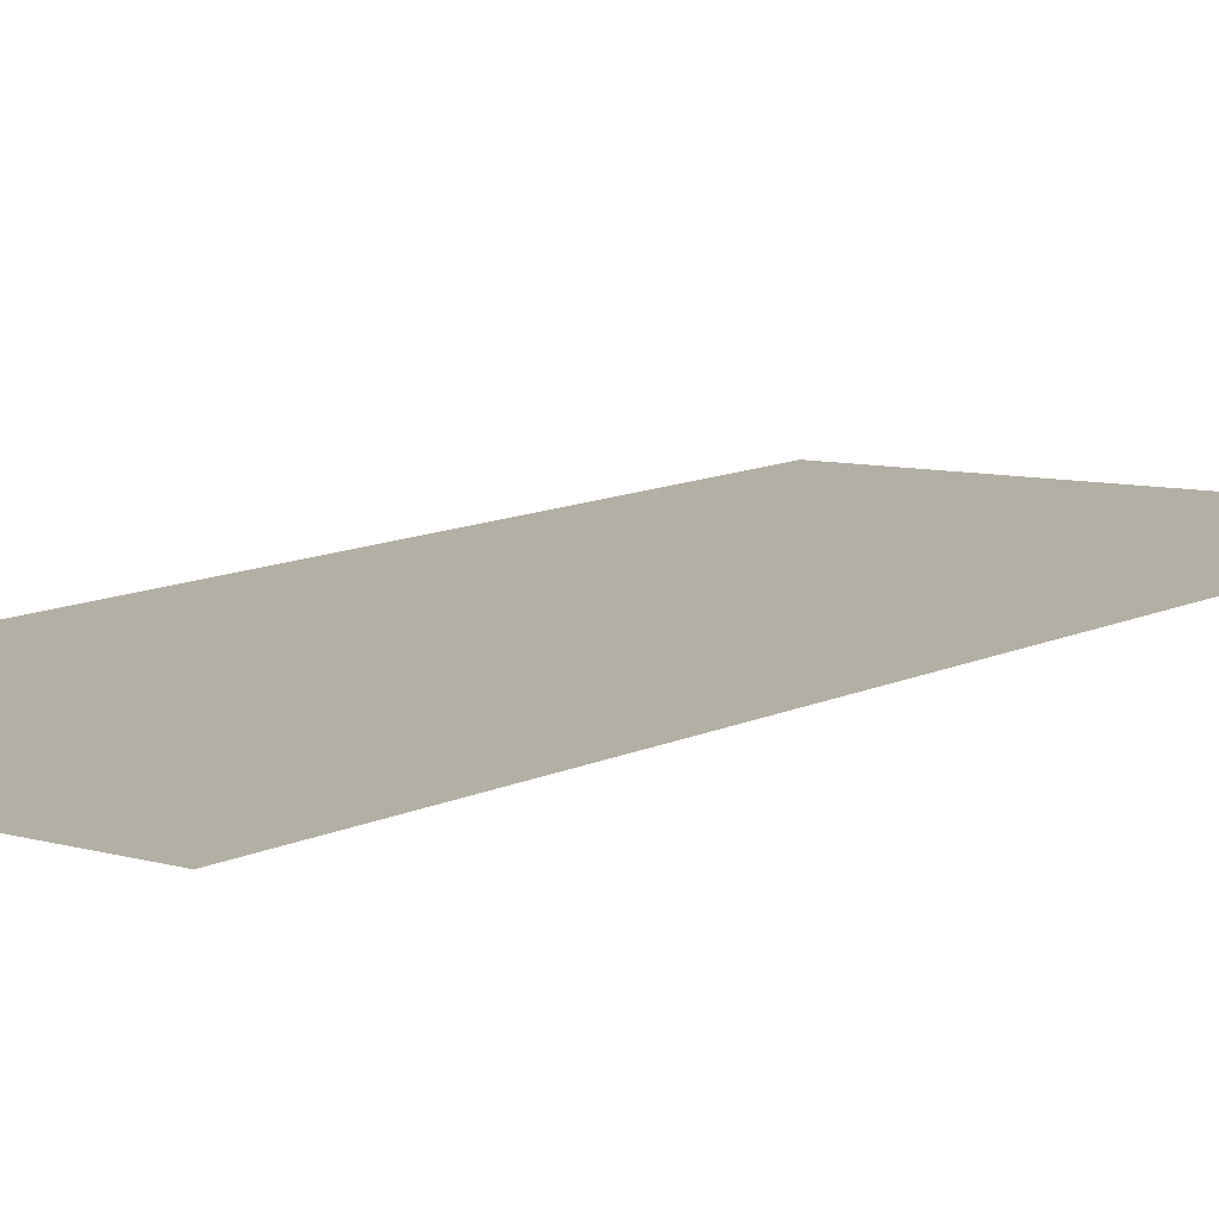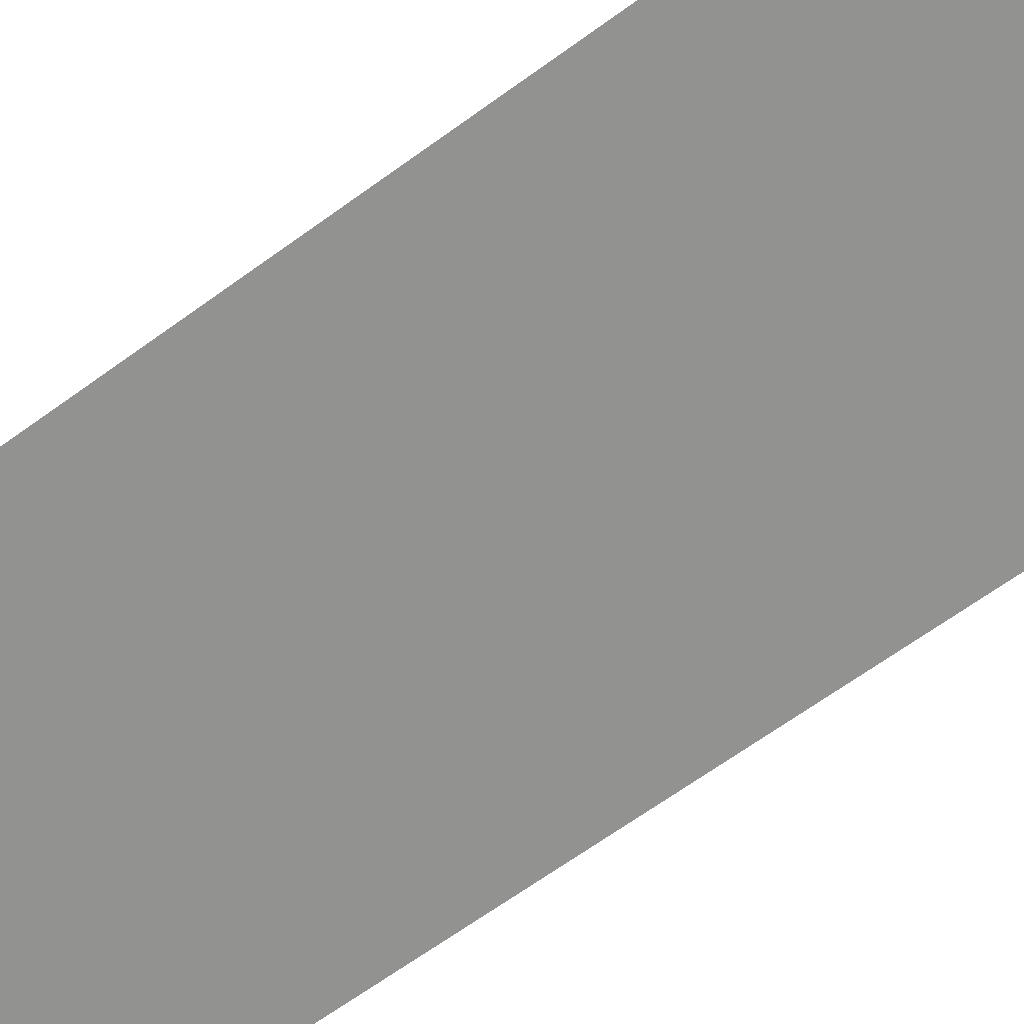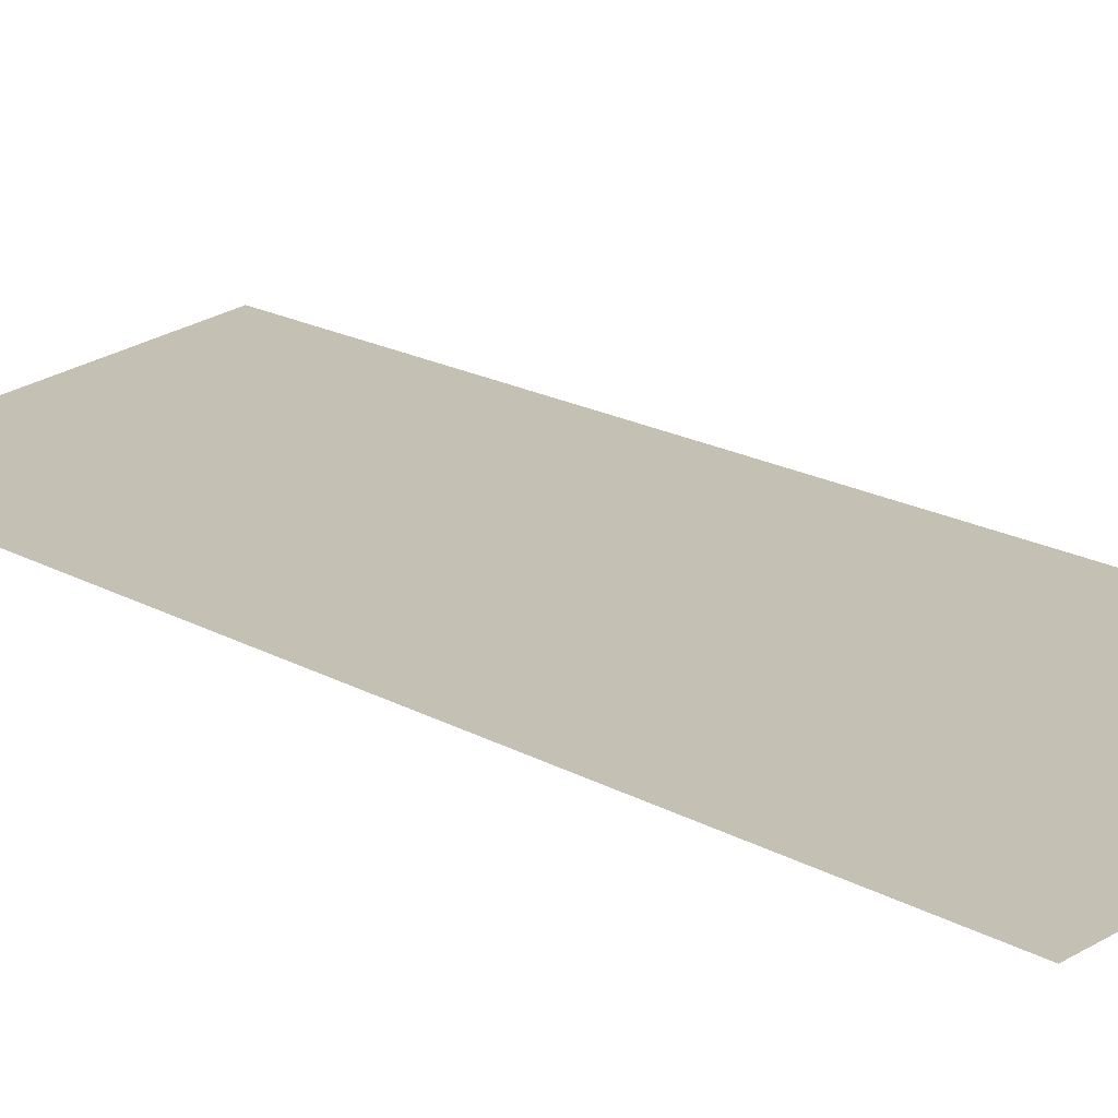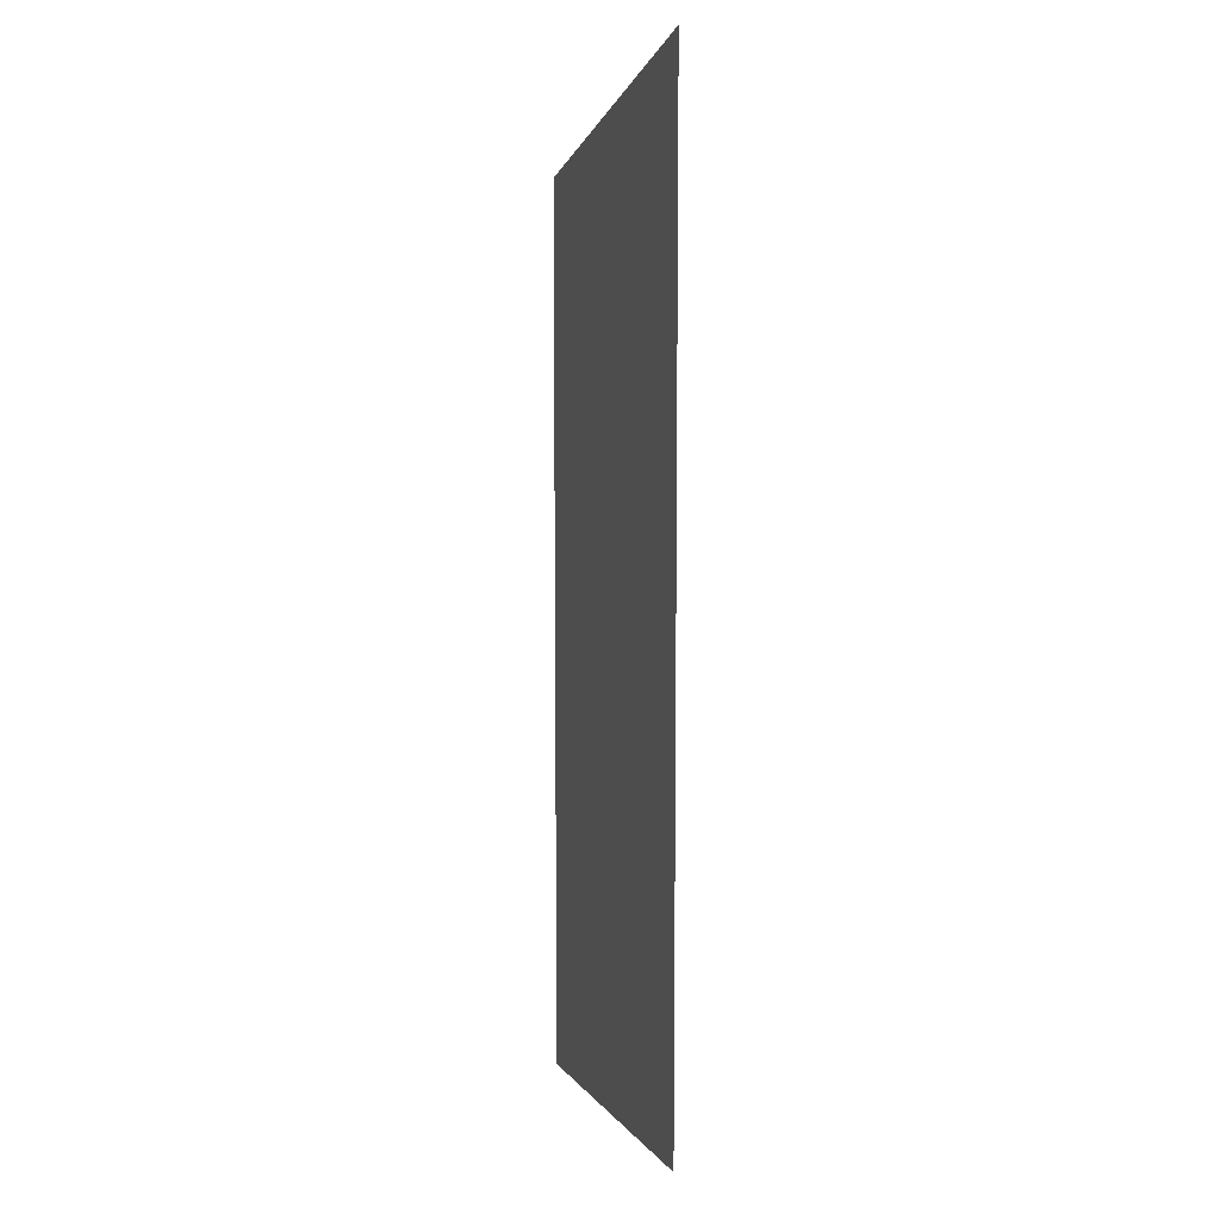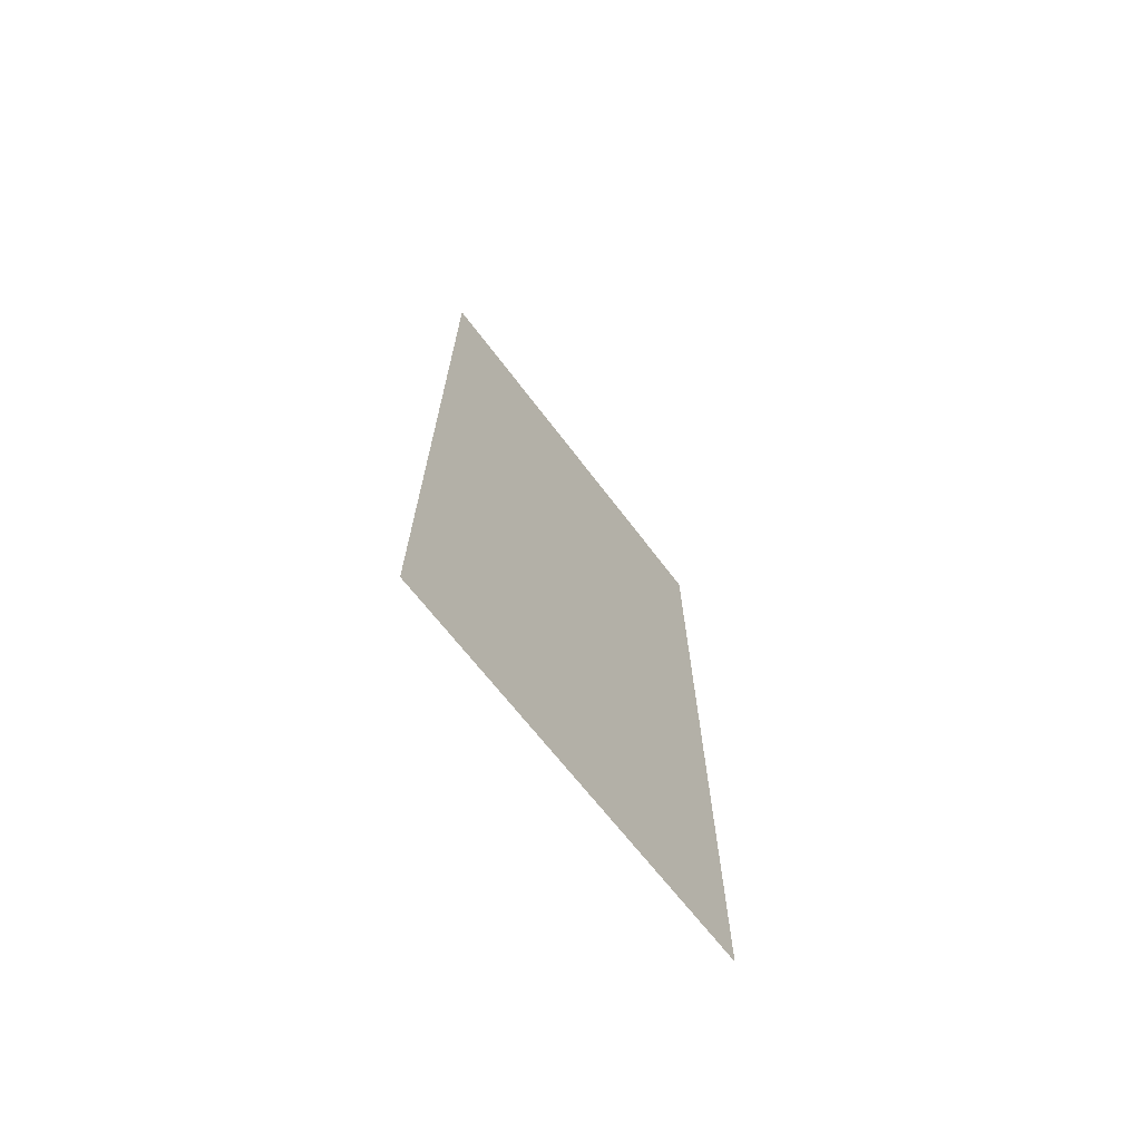
<metadata>
{"format":"obj","ext":"obj","renderer":"f3d","projection":"perspective","resolution":1024,"background":"white","views":[{"elev":11.3,"azim":-139.4,"up":"+Y"},{"elev":-66.3,"azim":126.1,"up":"+Y"},{"elev":18.4,"azim":137.2,"up":"+Y"},{"elev":8.7,"azim":-106.1,"up":"+Z"},{"elev":-71.3,"azim":-49.8,"up":"+Z"}]}
</metadata>
<code>
v -0.3654 -0.0125 0.9753
v -0.3654 -0.0125 0.8358
v -0.3444 -0.0125 0.8526
v -0.06451 -0.0125 0.7849
v -0.3654 -0.0125 0.9753
v -0.3444 -0.0125 0.8526
v -0.2049 -0.0125 0.8169
v -0.3654 -0.0125 0.9753
v -0.06451 -0.0125 0.7849
v -0.005775 -0.0125 0.7726
v 0.00031 -0.0125 0.8763
v 0.00031 -0.0125 0.8763
v -0.005775 -0.0125 0.7726
v 0.00031 -0.0125 0.7714
v 0.00031 -0.0125 0.6048
v -0.1735 -0.0125 0.4376
v -0.1109 -0.0125 0.4242
v 0.00031 -0.0125 0.5335
v -0.3654 -0.0125 0.517
v -0.3328 -0.0125 0.4751
v -0.005775 -0.0125 0.7726
v -0.06451 -0.0125 0.7849
v -0.3654 -0.0125 0.08493
v -0.3328 -0.0125 0.4751
v -0.3654 -0.0125 0.517
v -0.3654 -0.0125 0.08493
v -0.2533 -0.0125 0.4558
v -0.3328 -0.0125 0.4751
v -0.3654 -0.0125 0.08493
v -0.1735 -0.0125 0.4376
v -0.2533 -0.0125 0.4558
v -0.3654 -0.0125 0.08493
v -0.1109 -0.0125 0.4242
v -0.1735 -0.0125 0.4376
v -0.3654 -0.0125 0.08493
v -0.05078 -0.0125 0.4119
v -0.1109 -0.0125 0.4242
v -0.3654 -0.0125 0.08493
v 0.00031 -0.0125 0.04752
v 0.00031 -0.0125 0.4021
v -0.05078 -0.0125 0.4119
v -0.2533 -0.0125 0.4558
v 0.00031 -0.0125 0.7714
v -0.005775 -0.0125 0.7726
v -0.3328 -0.0125 0.4751
v -0.2533 -0.0125 0.4558
v -0.1735 -0.0125 0.4376
v 0.00031 -0.0125 0.6048
v 0.00031 -0.0125 0.7714
v -0.2049 -0.0125 0.8169
v -0.3444 -0.0125 0.8526
v -0.3654 -0.0125 0.8358
v -0.3654 -0.0125 0.517
v -0.3654 -0.0125 0.517
v -0.06451 -0.0125 0.7849
v -0.2049 -0.0125 0.8169
v -0.1109 -0.0125 0.4242
v -0.05078 -0.0125 0.4119
v 0.00031 -0.0125 0.4021
v 0.00031 -0.0125 0.5335
g mesh7288951
f 1 2 3
f 4 5 6
f 6 7 4
f 8 9 10
f 10 11 8
f 12 13 14
f 15 16 17
f 17 18 15
f 19 20 21
f 21 22 19
f 23 24 25
f 26 27 28
f 29 30 31
f 32 33 34
f 35 36 37
f 38 39 40
f 40 41 38
f 42 43 44
f 44 45 42
f 46 47 48
f 48 49 46
f 50 51 52
f 52 53 50
f 54 55 56
f 57 58 59
f 59 60 57

</code>
